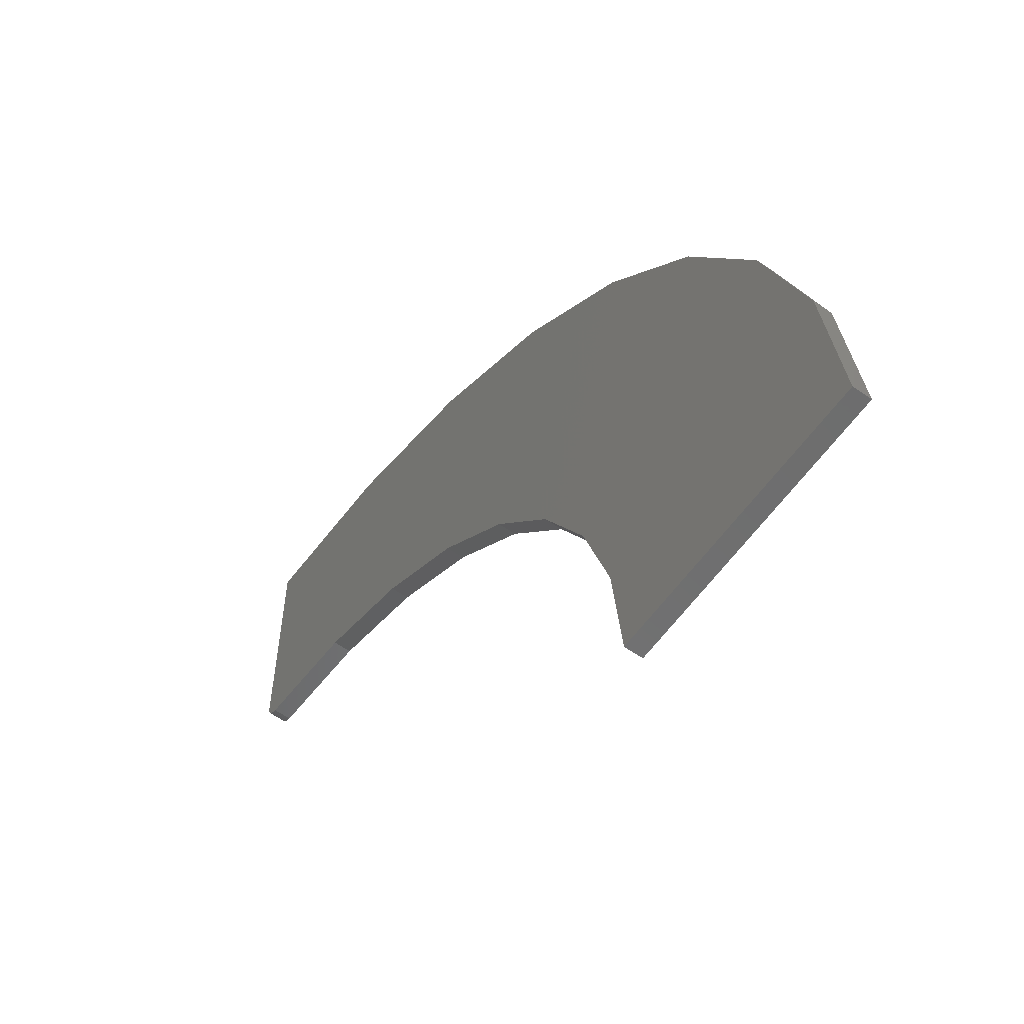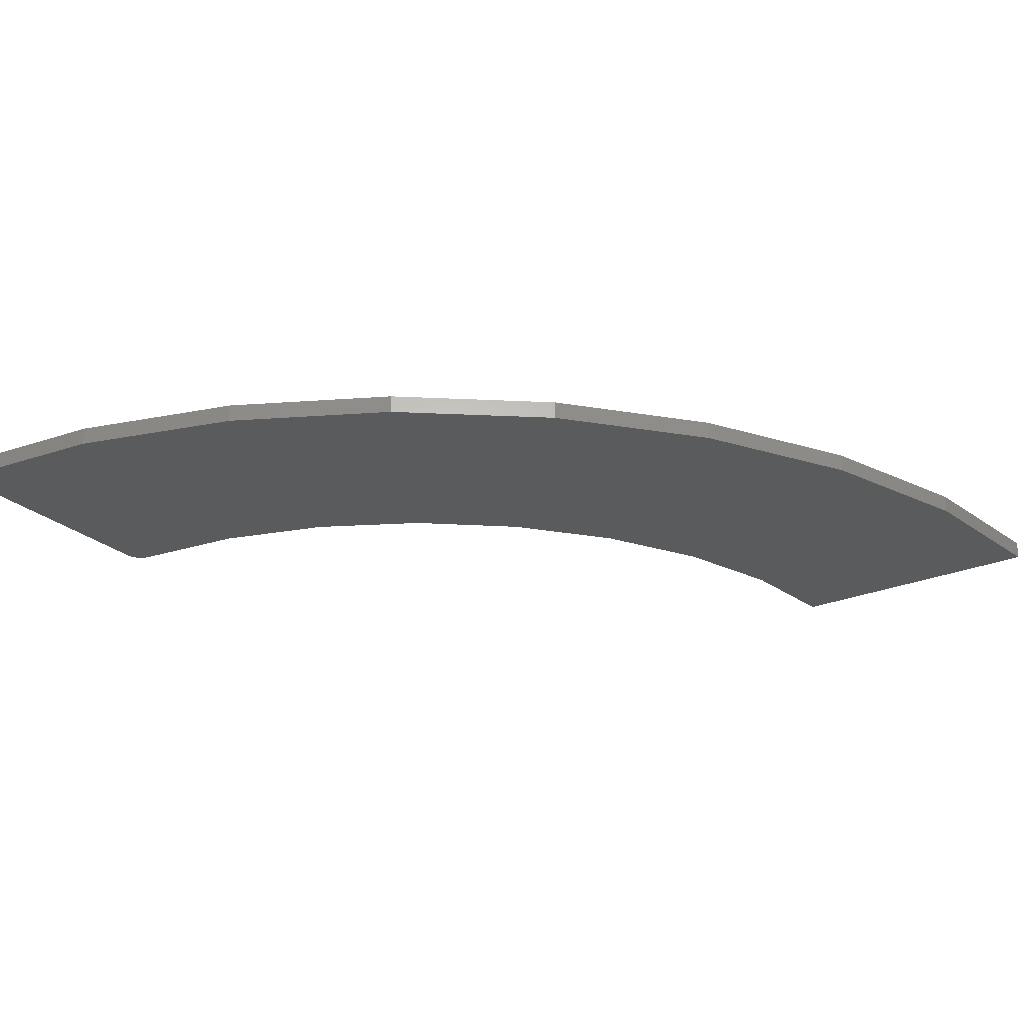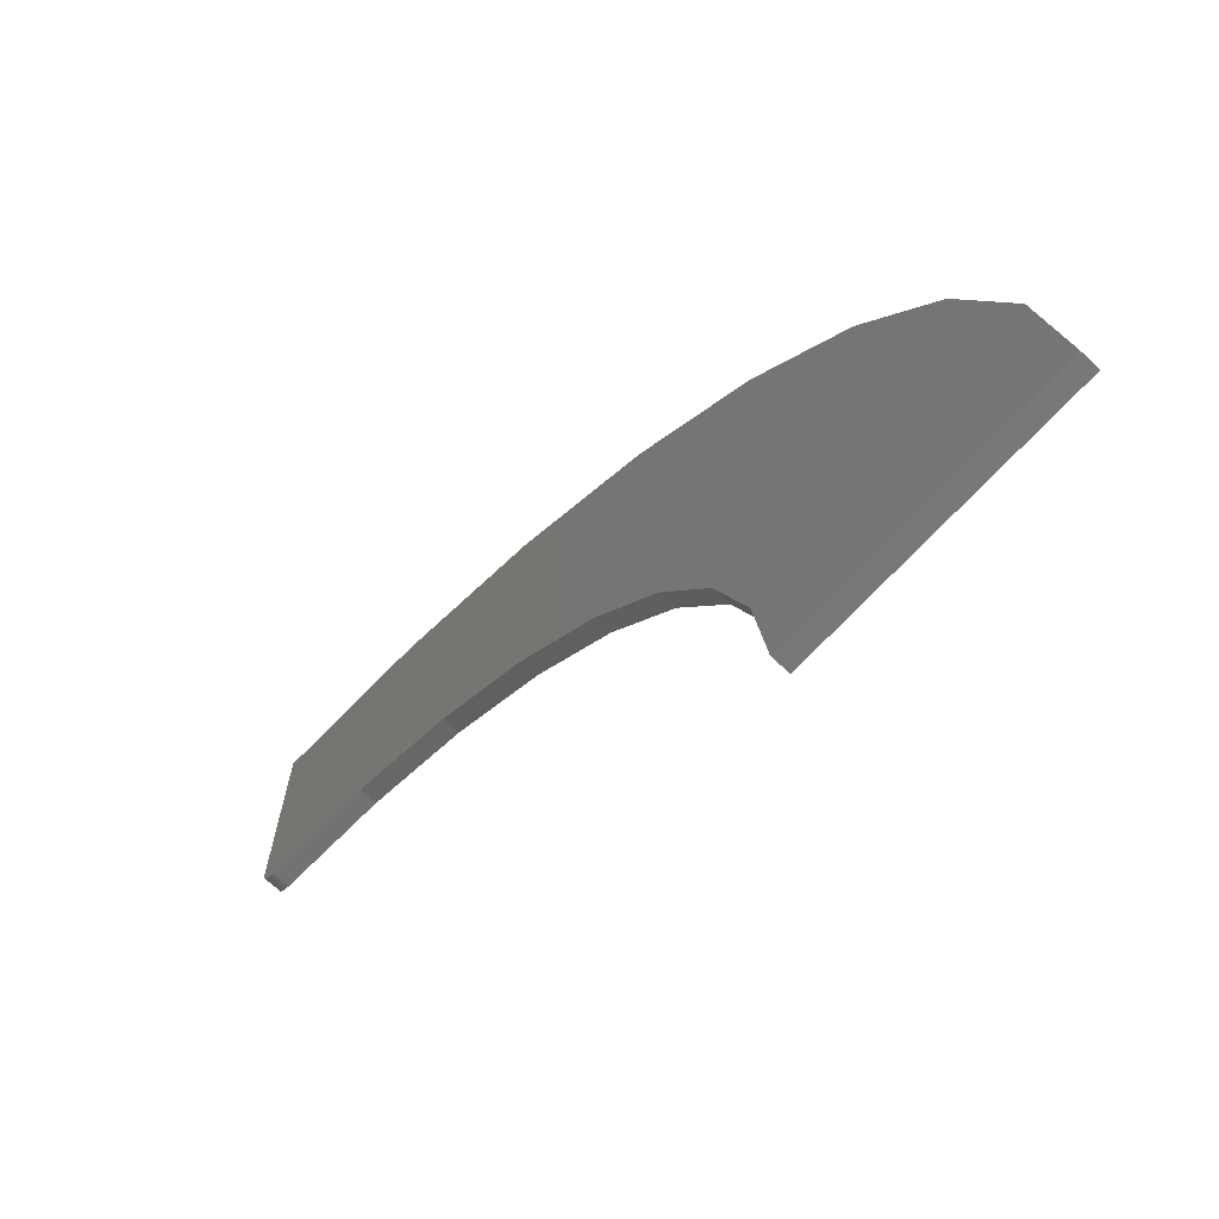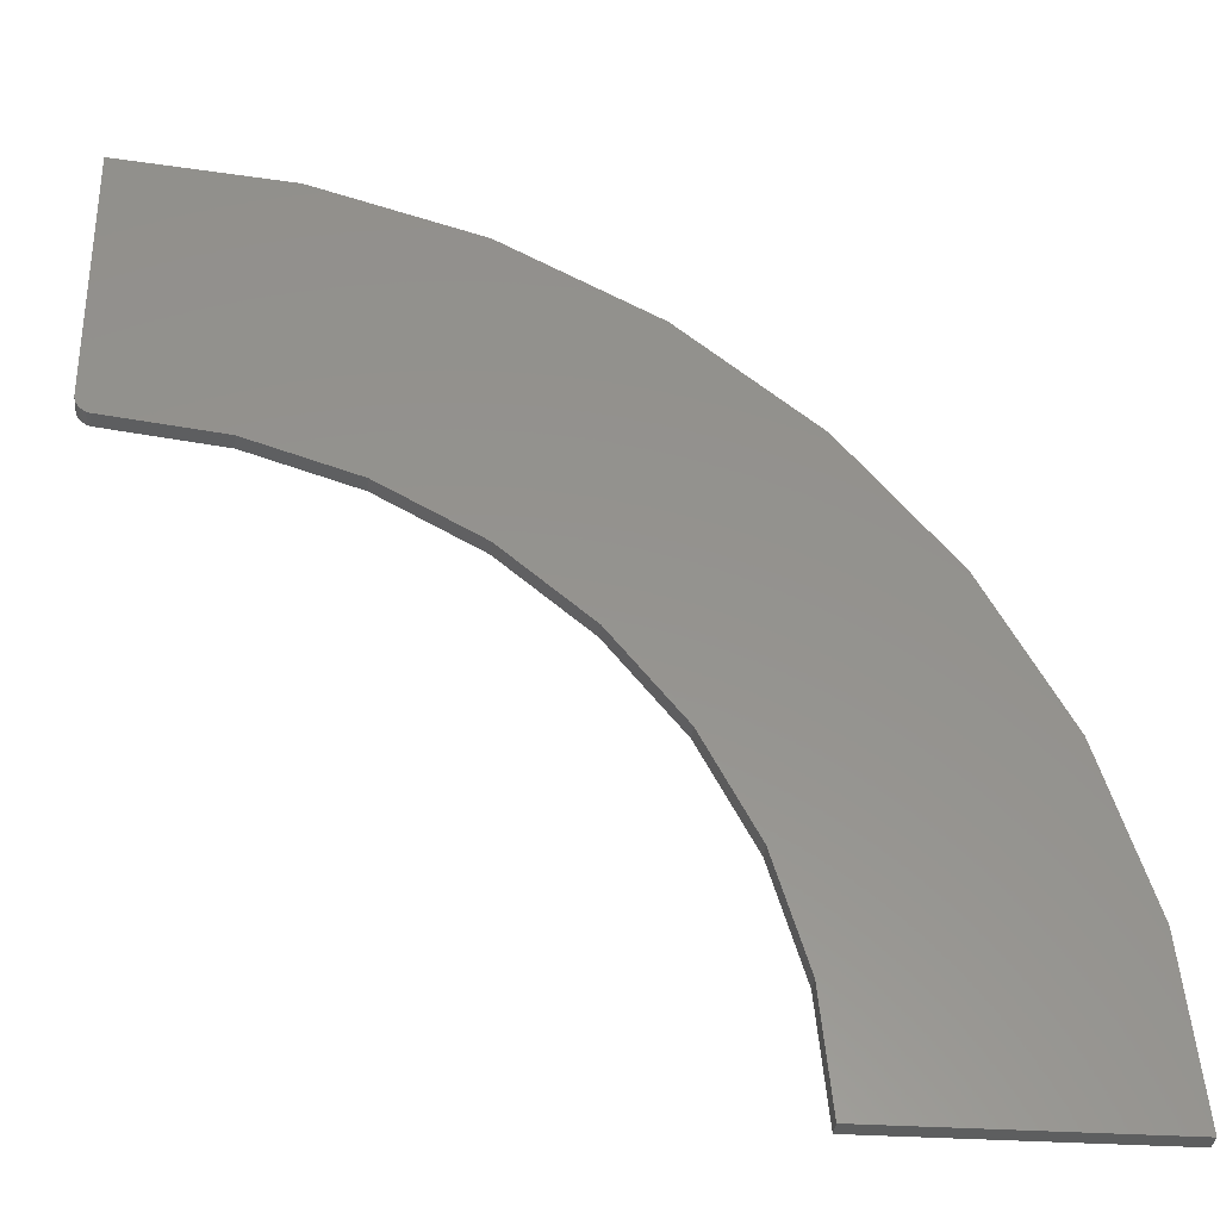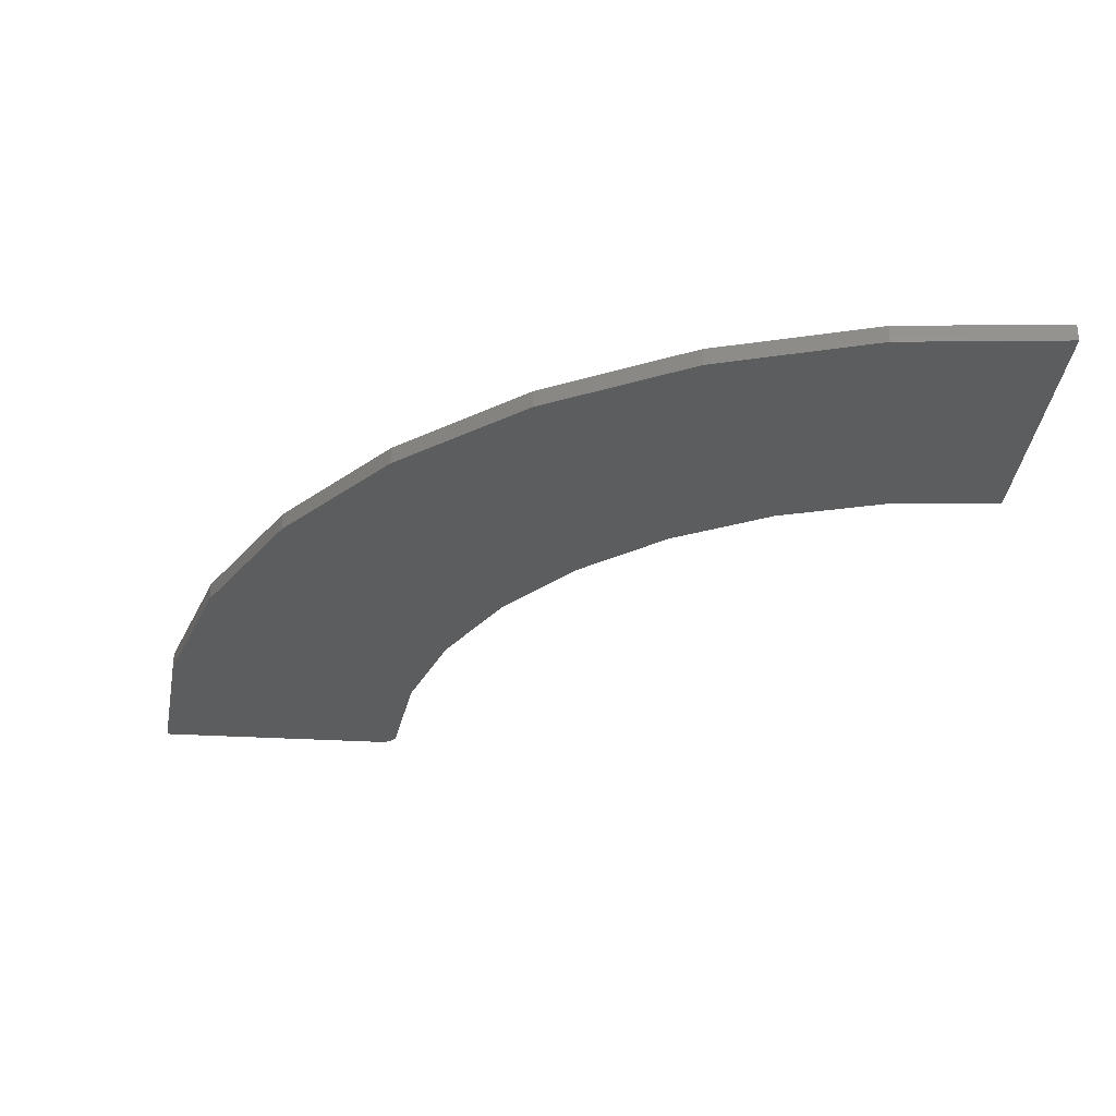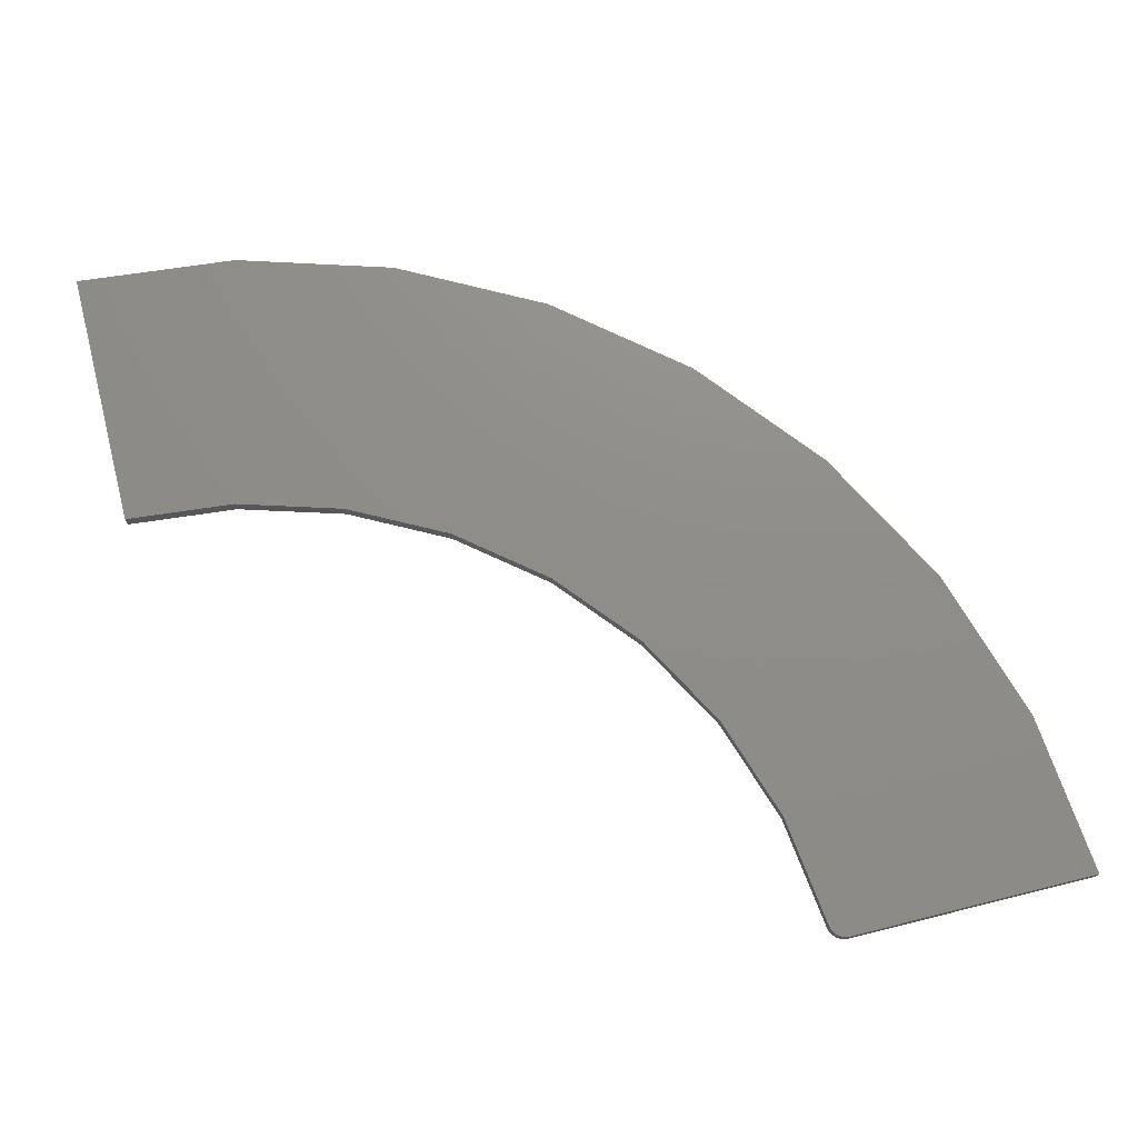
<metadata>
{"format":"stl","ext":"stl","renderer":"f3d","projection":"perspective","resolution":1024,"background":"white","views":[{"elev":-59.6,"azim":-125.4,"up":"+Y"},{"elev":-25.0,"azim":-145.1,"up":"+Z"},{"elev":-70.4,"azim":-133.0,"up":"+Y"},{"elev":-33.9,"azim":175.0,"up":"+Y"},{"elev":-31.0,"azim":-94.9,"up":"+Z"},{"elev":73.9,"azim":76.1,"up":"+Z"}]}
</metadata>
<code>
# stl→obj: 52 verts, 100 faces
v -0.2068 0.4696 0.01562
v -0.1131 0.5005 0.01562
v -0.6236 0.4167 0.01562
v -0.2929 0.4213 0.01562
v 0 0.5286 0.01562
v 0 0.75 0.01562
v -0.1463 0.7356 0.01562
v -0.287 0.6929 0.01562
v -0.4167 0.6236 0.01562
v -0.5303 0.5303 0.01562
v -0.01516 0.5129 0.01562
v -0.01218 0.5133 0.01562
v -0.009327 0.5143 0.01562
v -0.006706 0.5157 0.01562
v -0.004414 0.5177 0.01562
v -0.002538 0.52 0.01562
v -0.001146 0.5227 0.01562
v -0.0002891 0.5256 0.01562
v -0.3682 0.3575 0.01562
v -0.6929 0.287 0.01562
v -0.4298 0.2803 0.01562
v -0.4755 0.1929 0.01562
v -0.7356 0.1463 0.01562
v -0.5037 0.09825 0.01562
v -0.75 0 0.01562
v -0.5132 0 0.01562
v -0.6236 0.4167 0
v -0.1131 0.5005 0
v -0.2068 0.4696 0
v -0.2929 0.4213 0
v 0 0.5286 0
v -0.5303 0.5303 0
v -0.4167 0.6236 0
v -0.287 0.6929 0
v -0.1463 0.7356 0
v 0 0.75 0
v -0.0002891 0.5256 0
v -0.001146 0.5227 0
v -0.002538 0.52 0
v -0.004414 0.5177 0
v -0.006706 0.5157 0
v -0.009327 0.5143 0
v -0.01218 0.5133 0
v -0.01516 0.5129 0
v -0.4298 0.2803 0
v -0.6929 0.287 0
v -0.3682 0.3575 0
v -0.5132 0 0
v -0.75 0 0
v -0.5037 0.09825 0
v -0.7356 0.1463 0
v -0.4755 0.1929 0
f 1 2 3
f 3 4 1
f 5 6 7
f 5 7 8
f 5 8 9
f 5 9 10
f 10 3 2
f 10 2 11
f 10 11 12
f 10 12 13
f 10 13 14
f 10 14 15
f 10 15 16
f 10 16 17
f 10 17 18
f 10 18 5
f 4 3 19
f 19 3 20
f 19 20 21
f 21 20 22
f 22 20 23
f 22 23 24
f 24 23 25
f 24 25 26
f 27 28 29
f 29 30 27
f 31 32 33
f 31 33 34
f 31 34 35
f 31 35 36
f 32 31 37
f 32 37 38
f 32 38 39
f 32 39 40
f 32 40 41
f 32 41 42
f 32 42 43
f 32 43 44
f 32 44 28
f 32 28 27
f 45 46 47
f 47 46 27
f 47 27 30
f 48 49 50
f 50 49 51
f 50 51 52
f 52 51 46
f 52 46 45
f 5 31 6
f 6 31 36
f 47 21 45
f 45 21 22
f 45 22 52
f 52 22 24
f 52 24 50
f 50 24 26
f 50 26 48
f 21 47 19
f 19 47 30
f 19 30 4
f 4 30 29
f 4 29 1
f 1 29 28
f 1 28 2
f 2 28 44
f 2 44 11
f 31 5 37
f 37 5 18
f 37 18 38
f 38 18 17
f 38 17 39
f 39 17 16
f 39 16 40
f 40 16 15
f 40 15 41
f 41 15 14
f 41 14 42
f 42 14 13
f 42 13 43
f 43 13 12
f 43 12 44
f 44 12 11
f 49 25 51
f 51 25 23
f 51 23 46
f 46 23 20
f 46 20 27
f 27 20 3
f 27 3 32
f 32 3 10
f 32 10 33
f 33 10 9
f 33 9 34
f 34 9 8
f 34 8 35
f 35 8 7
f 35 7 36
f 36 7 6
f 25 49 26
f 26 49 48

</code>
